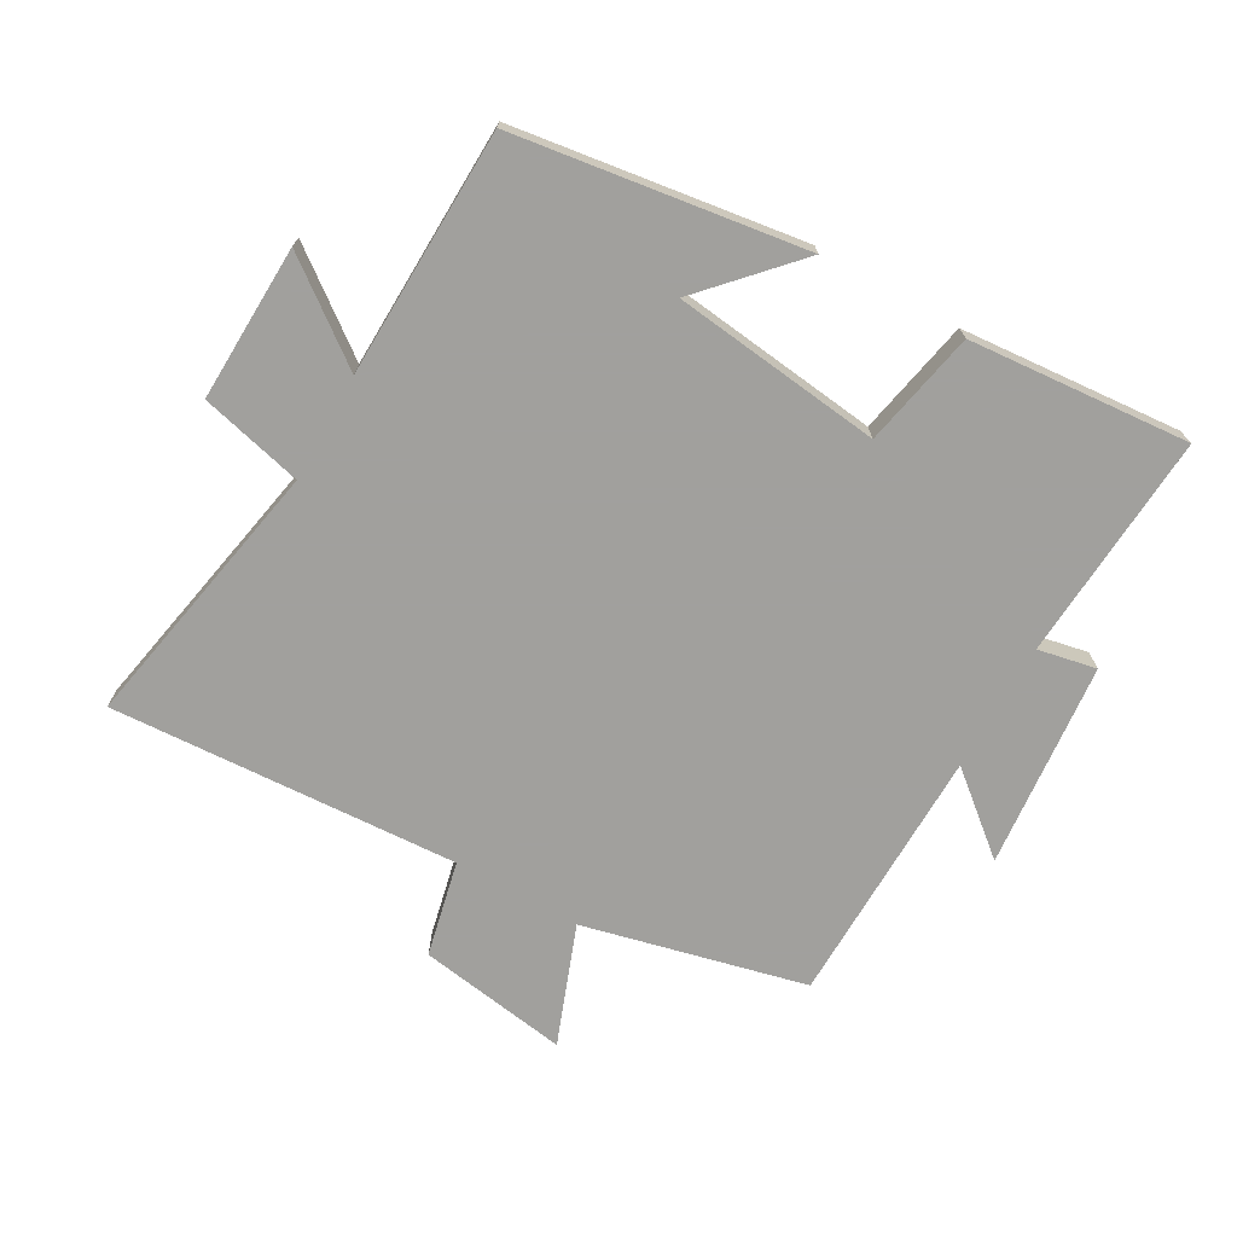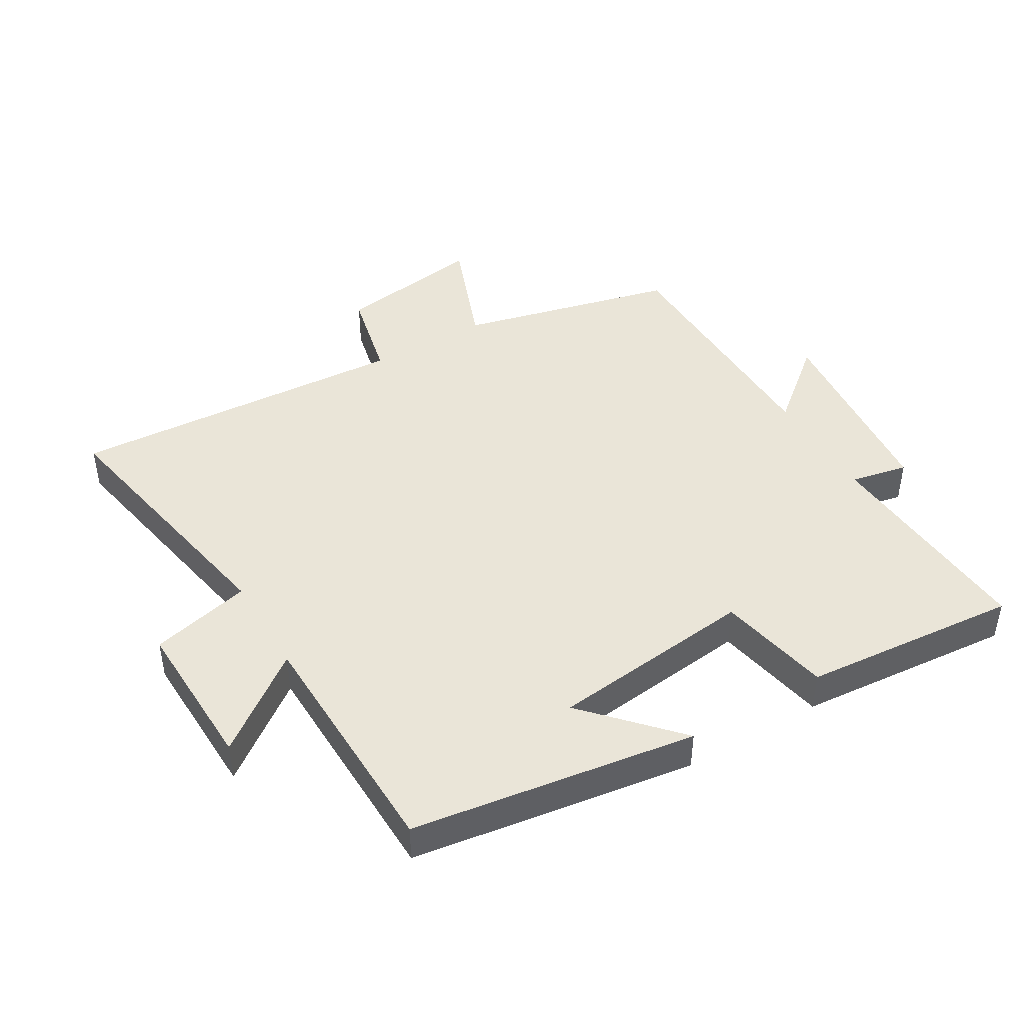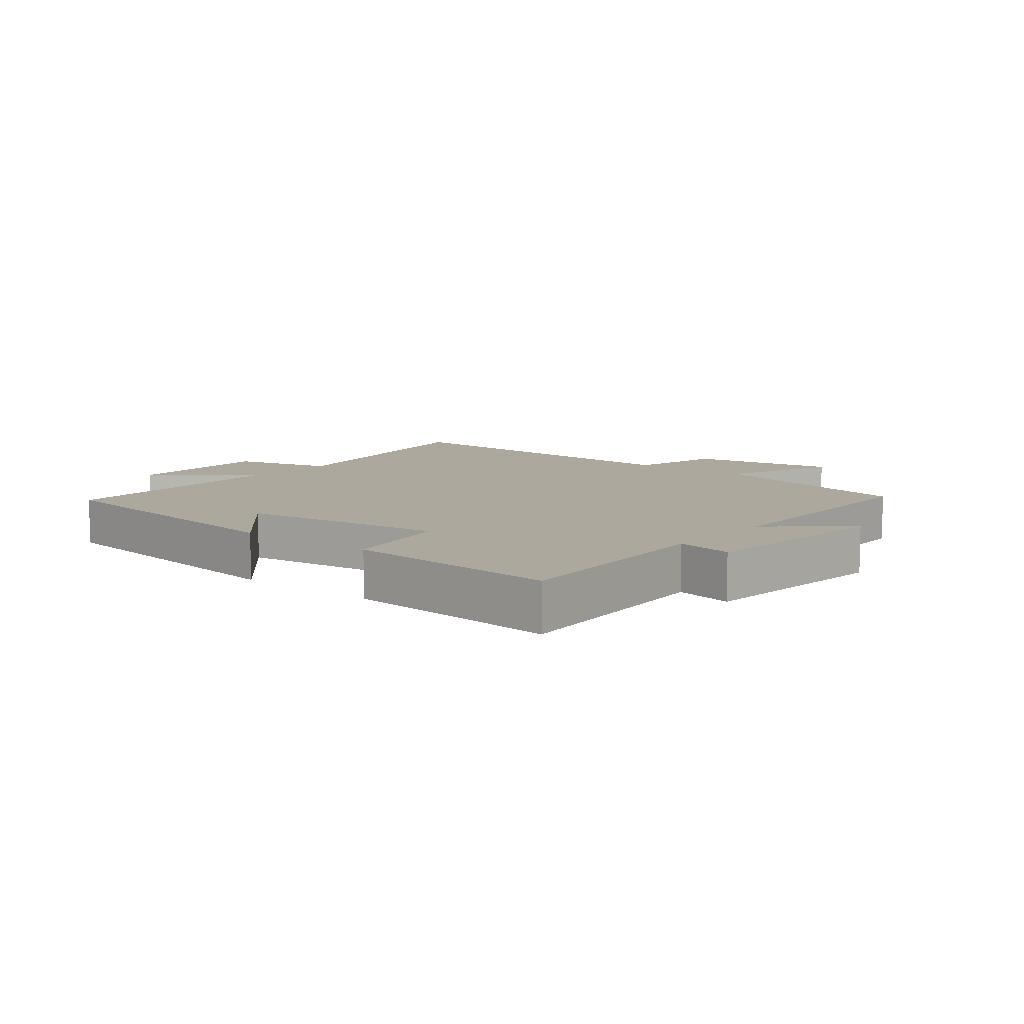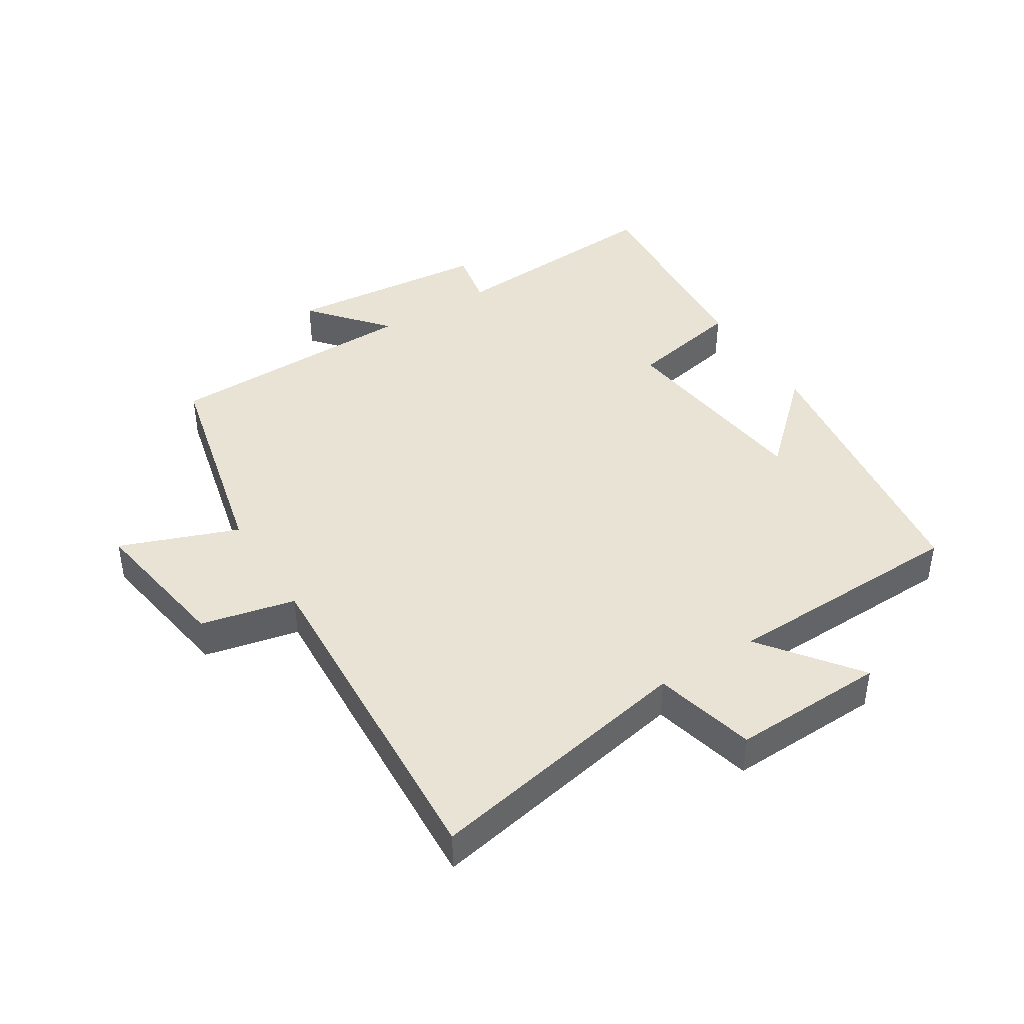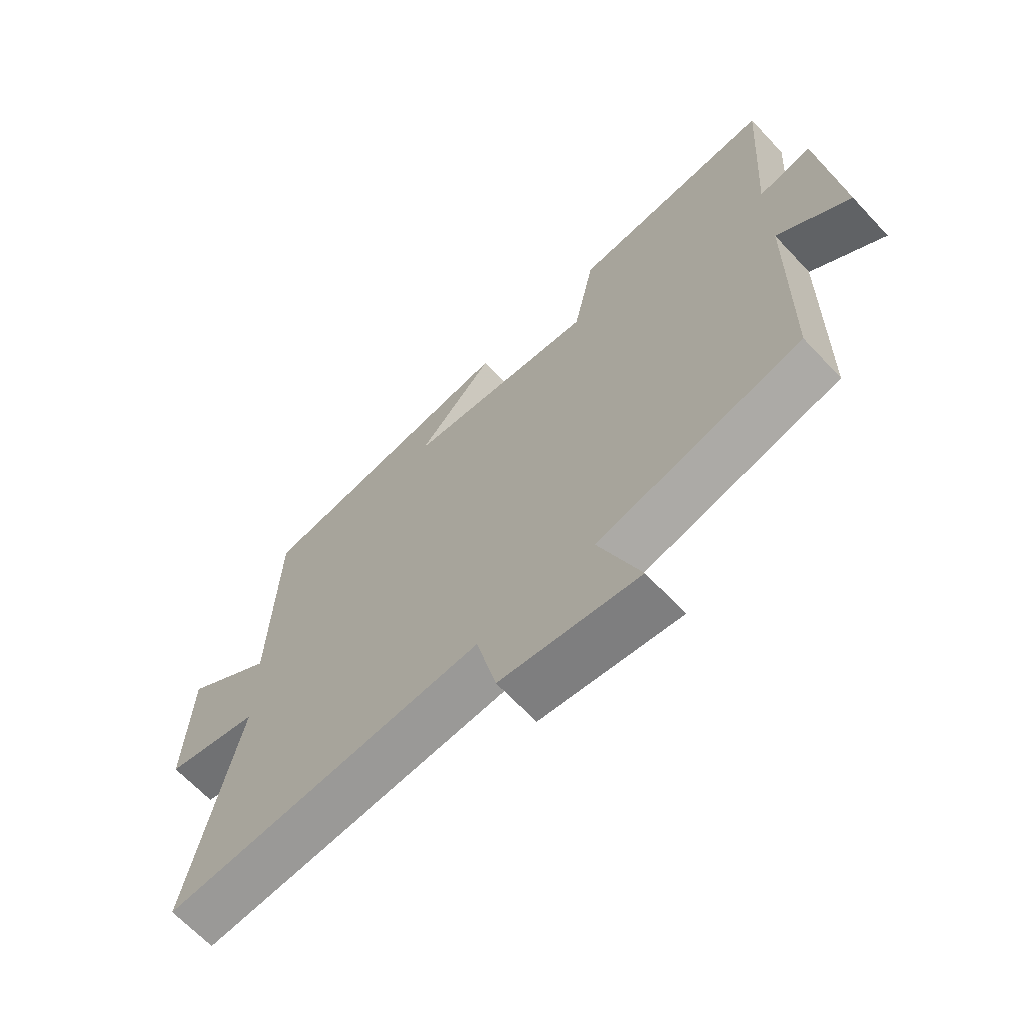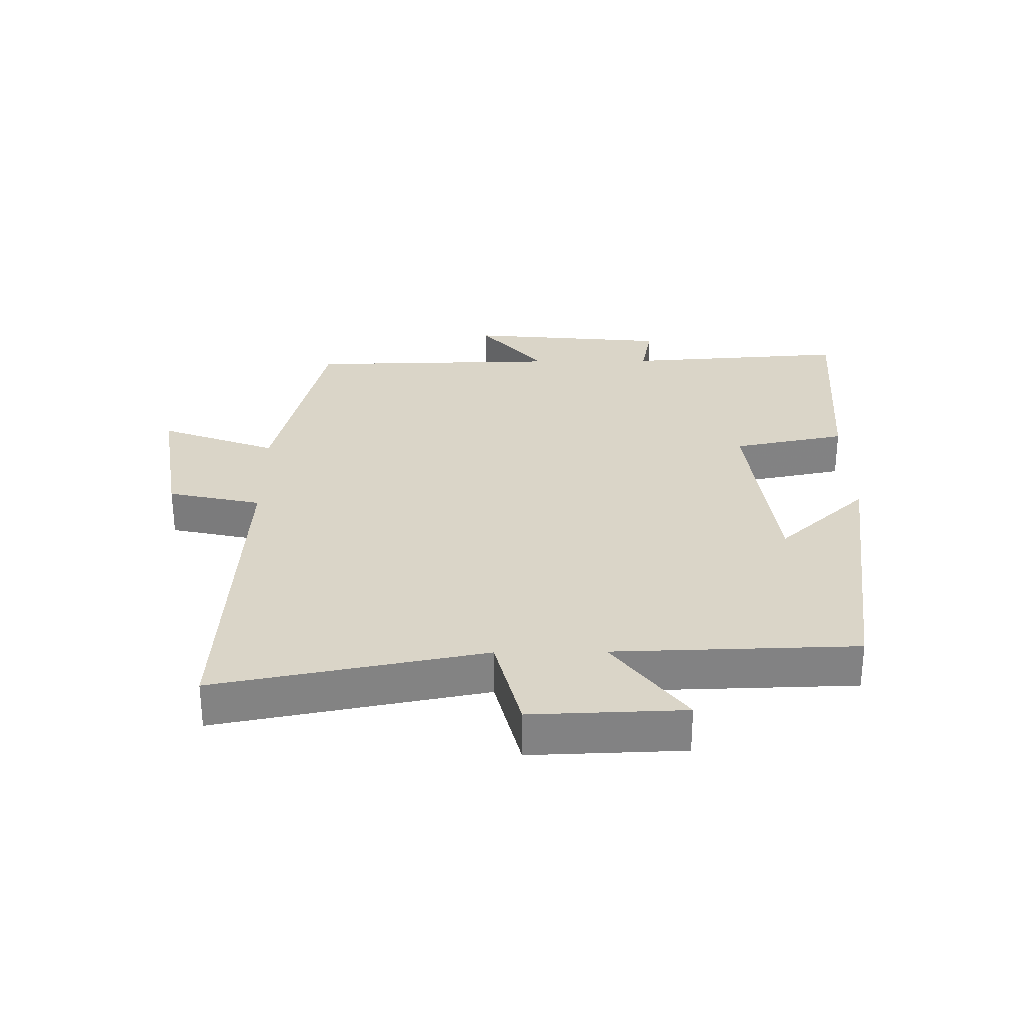
<metadata>
{"format":"obj","ext":"obj","renderer":"f3d","projection":"perspective","resolution":1024,"background":"white","views":[{"elev":-71.7,"azim":-29.5,"up":"+Y"},{"elev":44.6,"azim":-30.4,"up":"+Y"},{"elev":8.7,"azim":39.2,"up":"+Y"},{"elev":42.3,"azim":-122.2,"up":"+Y"},{"elev":-66.4,"azim":43.2,"up":"+Z"},{"elev":29.4,"azim":-90.7,"up":"+Y"}]}
</metadata>
<code>
v 0.524 0.07 0.528
v 0.5 0.07 0.178
v 0.59 0.07 0.196
v 0.62 0.07 -0.12
v 0.5 0.07 -0.02
v 0.493 0.07 -0.418
v 0.151 0.07 -0.5
v 0.22 0.07 -0.683
v -0.012 0.07 -0.647
v -0.045 0.07 -0.5
v -0.581 0.07 -0.531
v -0.5 0.07 -0.11
v -0.658 0.07 -0.071
v -0.65 0.07 0.169
v -0.5 0.07 0.056
v -0.49 0.07 0.436
v -0.044 0.07 0.5
v -0.174 0.07 0.36
v 0.148 0.07 0.322
v 0.184 0.07 0.5
v 0.524 0 0.528
v 0.5 0 0.178
v 0.59 0 0.196
v 0.62 0 -0.12
v 0.5 0 -0.02
v 0.493 0 -0.418
v 0.151 0 -0.5
v 0.22 0 -0.683
v -0.012 0 -0.647
v -0.045 0 -0.5
v -0.581 0 -0.531
v -0.5 0 -0.11
v -0.658 0 -0.071
v -0.65 0 0.169
v -0.5 0 0.056
v -0.49 0 0.436
v -0.044 0 0.5
v -0.174 0 0.36
v 0.148 0 0.322
v 0.184 0 0.5
f 19 20 1 2
f 18 19 2
f 15 16 17 18
f 15 18 2
f 12 13 14 15
f 12 15 2
f 12 2 3
f 11 12 3
f 10 11 3
f 7 8 9 10
f 5 6 7 10
f 5 10 3
f 3 4 5
f 22 21 40 39
f 22 39 38
f 38 37 36 35
f 22 38 35
f 35 34 33 32
f 22 35 32
f 23 22 32
f 23 32 31
f 23 31 30
f 30 29 28 27
f 30 27 26 25
f 23 30 25
f 25 24 23
f 1 21 22 2
f 2 22 23 3
f 3 23 24 4
f 4 24 25 5
f 5 25 26 6
f 6 26 27 7
f 7 27 28 8
f 8 28 29 9
f 9 29 30 10
f 10 30 31 11
f 11 31 32 12
f 12 32 33 13
f 13 33 34 14
f 14 34 35 15
f 15 35 36 16
f 16 36 37 17
f 17 37 38 18
f 18 38 39 19
f 19 39 40 20
f 20 40 21 1

</code>
